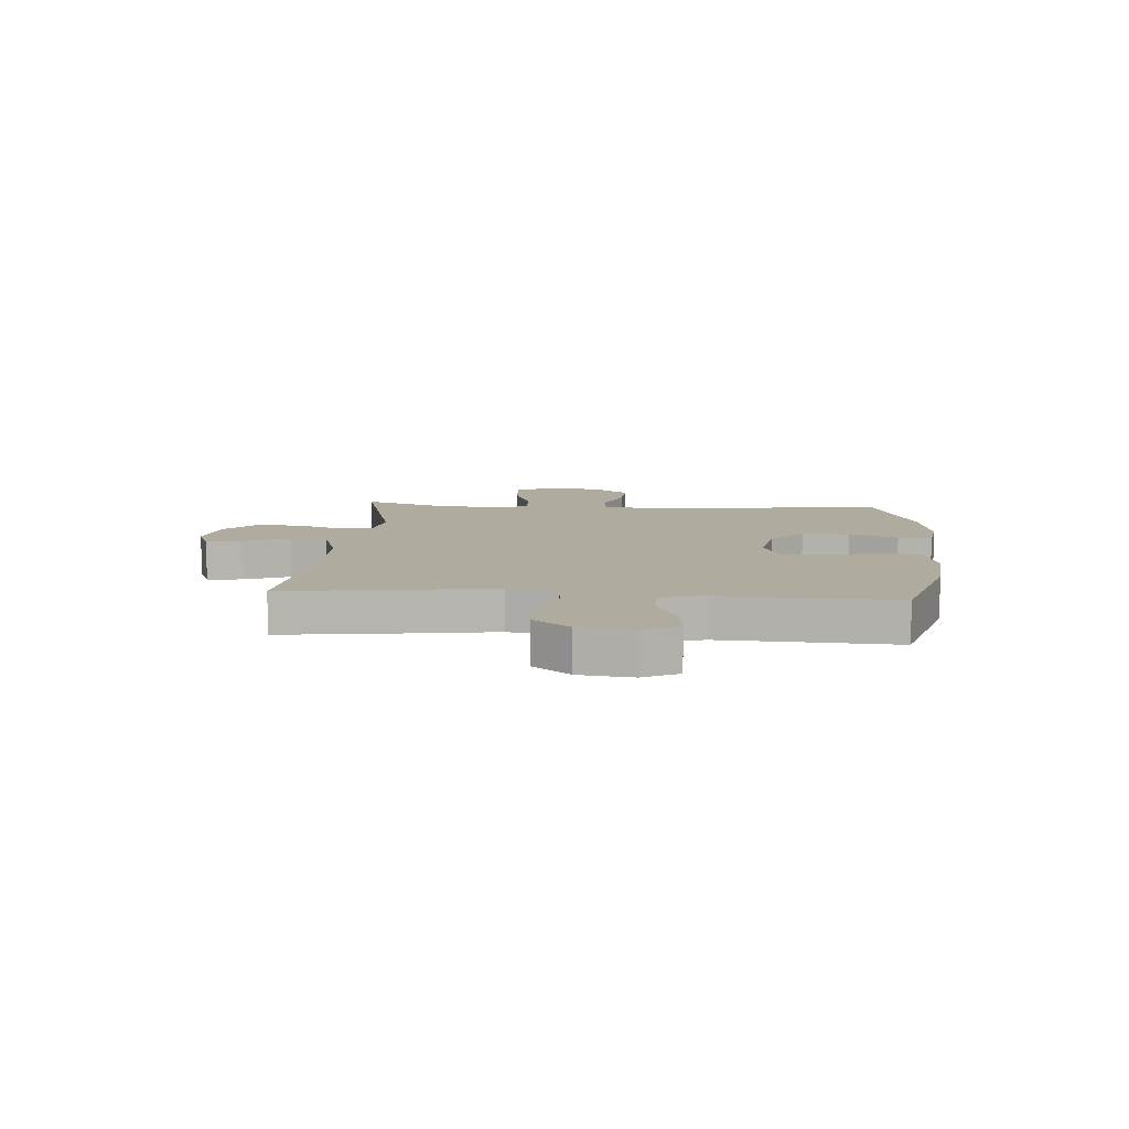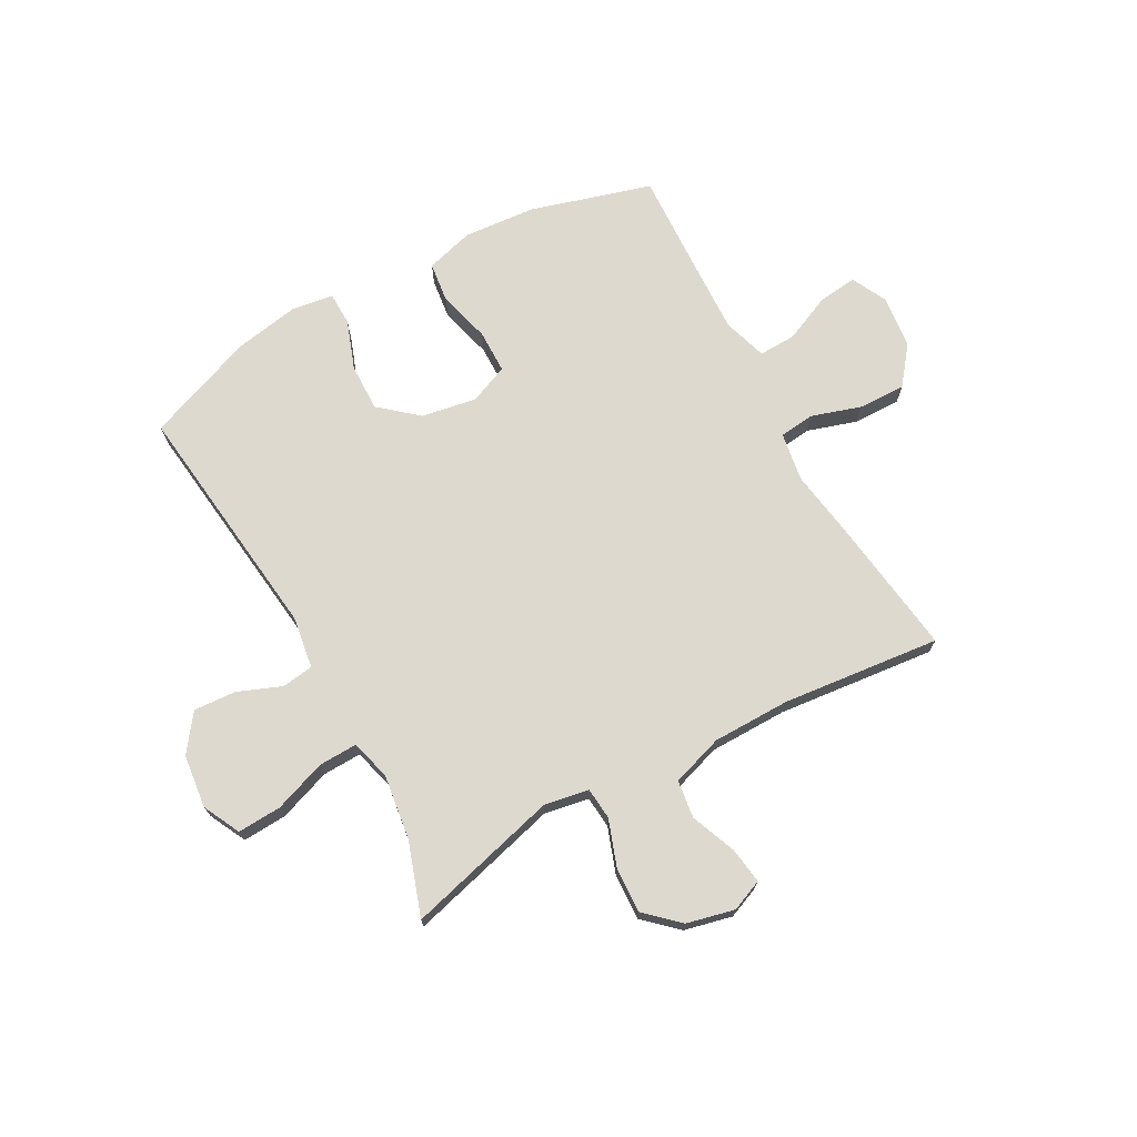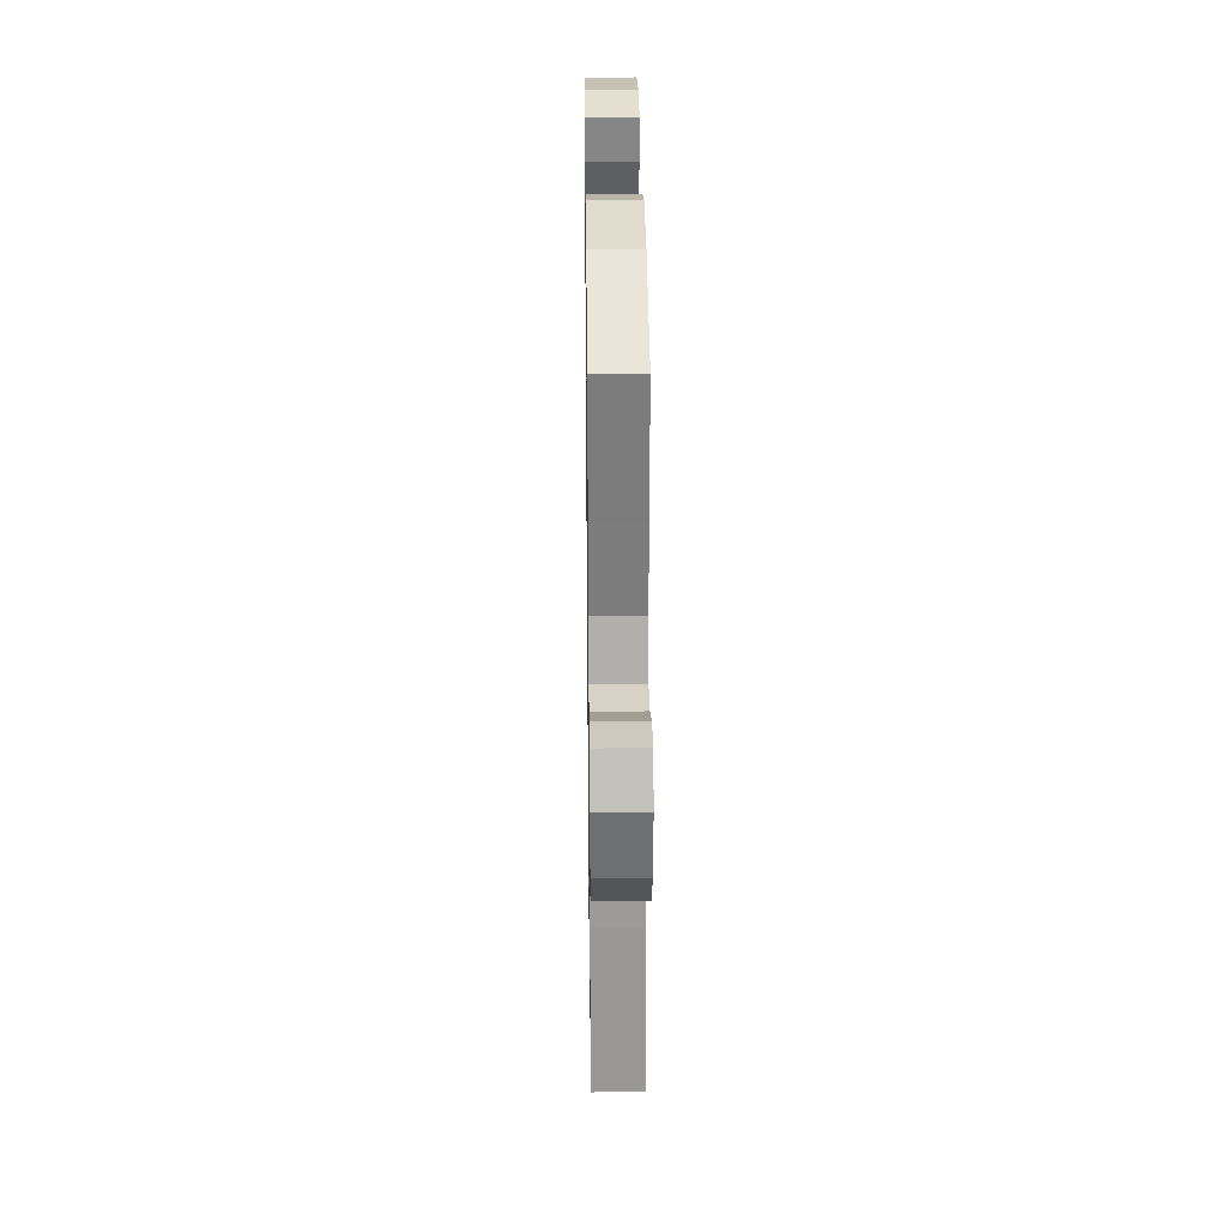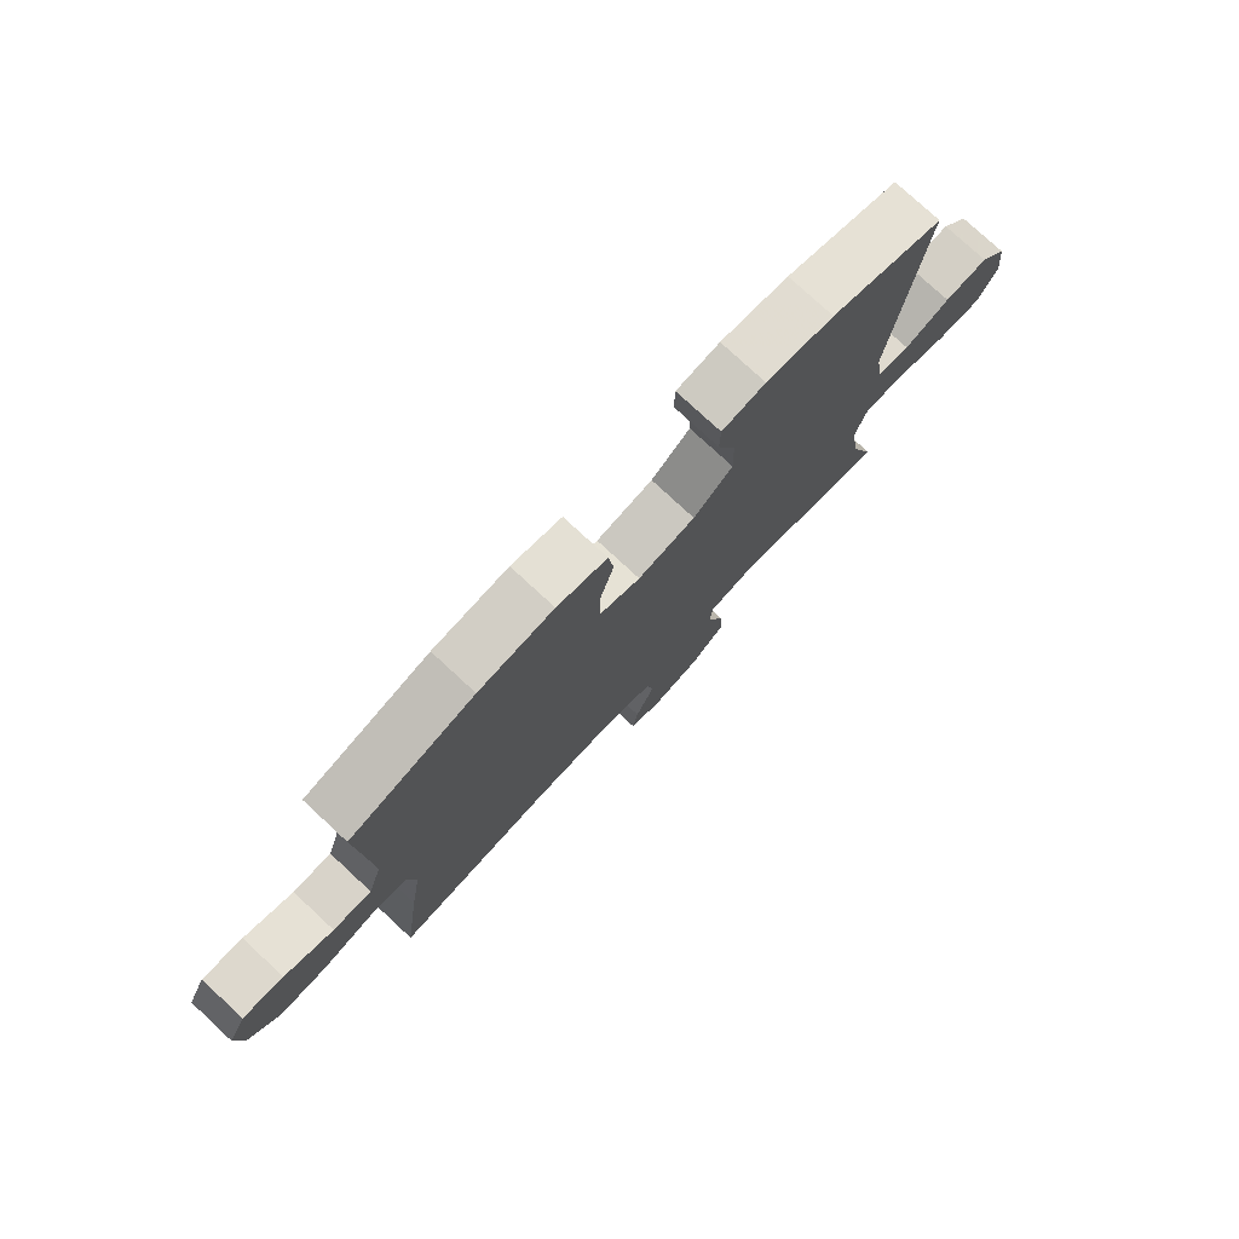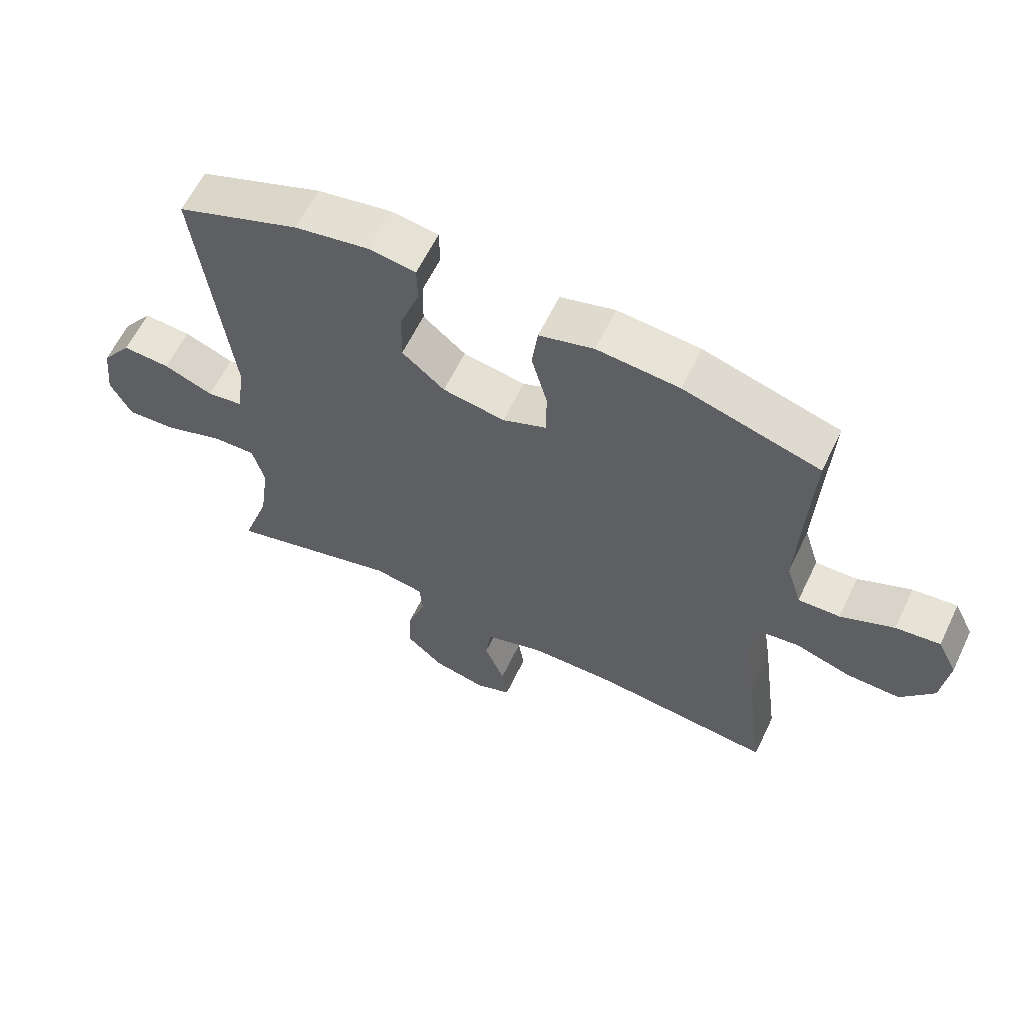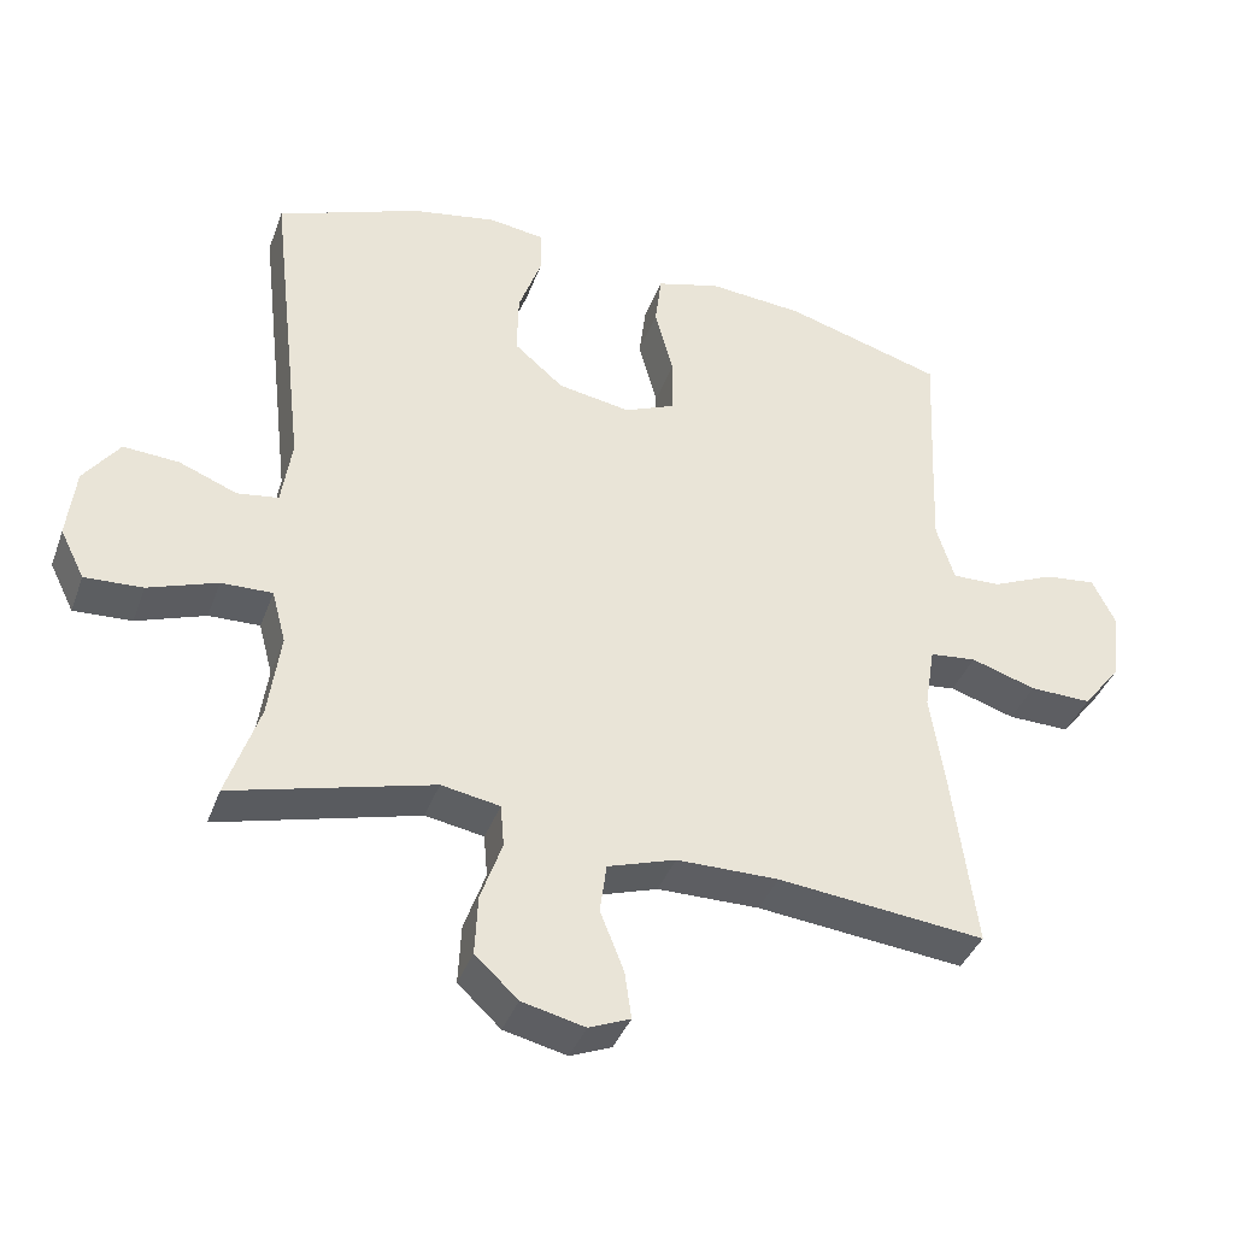
<metadata>
{"format":"obj","ext":"obj","renderer":"f3d","projection":"perspective","resolution":1024,"background":"white","views":[{"elev":9.7,"azim":-85.6,"up":"+Y"},{"elev":71.6,"azim":151.2,"up":"+Y"},{"elev":28.9,"azim":-90.7,"up":"+Z"},{"elev":77.6,"azim":-47.2,"up":"+Z"},{"elev":61.8,"azim":-154.3,"up":"+Z"},{"elev":-38.9,"azim":160.9,"up":"+Z"}]}
</metadata>
<code>
v 0.5 0.07 -0.5
v 0.229 0.07 -0.428
v 0.15 0.07 -0.442
v 0.145 0.07 -0.499
v 0.174 0.07 -0.581
v 0.178 0.07 -0.662
v 0.12 0.07 -0.716
v 0.035 0.07 -0.736
v -0.021 0.07 -0.713
v -0.012 0.07 -0.649
v 0.02 0.07 -0.568
v 0.011 0.07 -0.501
v -0.081 0.07 -0.471
v -0.219 0.07 -0.47
v -0.5 0.07 -0.5
v -0.469 0.07 -0.264
v -0.449 0.07 -0.132
v -0.463 0.07 -0.045
v -0.526 0.07 -0.038
v -0.614 0.07 -0.066
v -0.698 0.07 -0.068
v -0.75 0.07 -0.002
v -0.761 0.07 0.093
v -0.73 0.07 0.156
v -0.66 0.07 0.148
v -0.576 0.07 0.111
v -0.51 0.07 0.109
v -0.486 0.07 0.187
v -0.491 0.07 0.31
v -0.5 0.07 0.5
v -0.286 0.07 0.563
v -0.157 0.07 0.574
v -0.071 0.07 0.55
v -0.062 0.07 0.478
v -0.087 0.07 0.385
v -0.086 0.07 0.308
v -0.017 0.07 0.279
v 0.081 0.07 0.296
v 0.148 0.07 0.353
v 0.146 0.07 0.438
v 0.115 0.07 0.524
v 0.116 0.07 0.584
v 0.19 0.07 0.595
v 0.306 0.07 0.574
v 0.5 0.07 0.5
v 0.45 0.07 0.068
v 0.464 0.07 -0.024
v 0.52 0.07 -0.032
v 0.598 0.07 -0.001
v 0.673 0.07 0.004
v 0.721 0.07 -0.061
v 0.732 0.07 -0.156
v 0.699 0.07 -0.222
v 0.621 0.07 -0.218
v 0.528 0.07 -0.185
v 0.459 0.07 -0.183
v 0.44 0.07 -0.255
v 0.456 0.07 -0.37
v 0.5 0 -0.5
v 0.229 0 -0.428
v 0.15 0 -0.442
v 0.145 0 -0.499
v 0.174 0 -0.581
v 0.178 0 -0.662
v 0.12 0 -0.716
v 0.035 0 -0.736
v -0.021 0 -0.713
v -0.012 0 -0.649
v 0.02 0 -0.568
v 0.011 0 -0.501
v -0.081 0 -0.471
v -0.219 0 -0.47
v -0.5 0 -0.5
v -0.469 0 -0.264
v -0.449 0 -0.132
v -0.463 0 -0.045
v -0.526 0 -0.038
v -0.614 0 -0.066
v -0.698 0 -0.068
v -0.75 0 -0.002
v -0.761 0 0.093
v -0.73 0 0.156
v -0.66 0 0.148
v -0.576 0 0.111
v -0.51 0 0.109
v -0.486 0 0.187
v -0.491 0 0.31
v -0.5 0 0.5
v -0.286 0 0.563
v -0.157 0 0.574
v -0.071 0 0.55
v -0.062 0 0.478
v -0.087 0 0.385
v -0.086 0 0.308
v -0.017 0 0.279
v 0.081 0 0.296
v 0.148 0 0.353
v 0.146 0 0.438
v 0.115 0 0.524
v 0.116 0 0.584
v 0.19 0 0.595
v 0.306 0 0.574
v 0.5 0 0.5
v 0.45 0 0.068
v 0.464 0 -0.024
v 0.52 0 -0.032
v 0.598 0 -0.001
v 0.673 0 0.004
v 0.721 0 -0.061
v 0.732 0 -0.156
v 0.699 0 -0.222
v 0.621 0 -0.218
v 0.528 0 -0.185
v 0.459 0 -0.183
v 0.44 0 -0.255
v 0.456 0 -0.37
f 53 54 55
f 52 53 55
f 51 52 55
f 50 51 55
f 49 50 55
f 48 49 55
f 47 48 55 56
f 46 47 56 57
f 44 45 46
f 43 44 46
f 42 43 46
f 41 42 46
f 40 41 46
f 39 40 46 57
f 33 34 35
f 32 33 35
f 31 32 35
f 30 31 35
f 29 30 35
f 28 29 35 36
f 27 28 36 37
f 24 25 26
f 23 24 26
f 22 23 26
f 21 22 26
f 20 21 26
f 19 20 26
f 18 19 26 27
f 14 15 16 17
f 13 14 17 18
f 27 37 38
f 18 27 38
f 13 18 38
f 12 13 38
f 9 10 11
f 8 9 11
f 7 8 11
f 6 7 11
f 5 6 11
f 4 5 11
f 58 1 2
f 58 2 3
f 57 58 3
f 39 57 3
f 12 38 39
f 11 12 39
f 4 11 39
f 3 4 39
f 113 112 111
f 113 111 110
f 113 110 109
f 113 109 108
f 113 108 107
f 113 107 106
f 114 113 106 105
f 115 114 105 104
f 104 103 102
f 104 102 101
f 104 101 100
f 104 100 99
f 104 99 98
f 115 104 98 97
f 93 92 91
f 93 91 90
f 93 90 89
f 93 89 88
f 93 88 87
f 94 93 87 86
f 95 94 86 85
f 84 83 82
f 84 82 81
f 84 81 80
f 84 80 79
f 84 79 78
f 84 78 77
f 85 84 77 76
f 75 74 73 72
f 76 75 72 71
f 96 95 85
f 96 85 76
f 96 76 71
f 96 71 70
f 69 68 67
f 69 67 66
f 69 66 65
f 69 65 64
f 69 64 63
f 69 63 62
f 60 59 116
f 61 60 116
f 61 116 115
f 61 115 97
f 97 96 70
f 97 70 69
f 97 69 62
f 97 62 61
f 1 59 60 2
f 2 60 61 3
f 3 61 62 4
f 4 62 63 5
f 5 63 64 6
f 6 64 65 7
f 7 65 66 8
f 8 66 67 9
f 9 67 68 10
f 10 68 69 11
f 11 69 70 12
f 12 70 71 13
f 13 71 72 14
f 14 72 73 15
f 15 73 74 16
f 16 74 75 17
f 17 75 76 18
f 18 76 77 19
f 19 77 78 20
f 20 78 79 21
f 21 79 80 22
f 22 80 81 23
f 23 81 82 24
f 24 82 83 25
f 25 83 84 26
f 26 84 85 27
f 27 85 86 28
f 28 86 87 29
f 29 87 88 30
f 30 88 89 31
f 31 89 90 32
f 32 90 91 33
f 33 91 92 34
f 34 92 93 35
f 35 93 94 36
f 36 94 95 37
f 37 95 96 38
f 38 96 97 39
f 39 97 98 40
f 40 98 99 41
f 41 99 100 42
f 42 100 101 43
f 43 101 102 44
f 44 102 103 45
f 45 103 104 46
f 46 104 105 47
f 47 105 106 48
f 48 106 107 49
f 49 107 108 50
f 50 108 109 51
f 51 109 110 52
f 52 110 111 53
f 53 111 112 54
f 54 112 113 55
f 55 113 114 56
f 56 114 115 57
f 57 115 116 58
f 58 116 59 1

</code>
